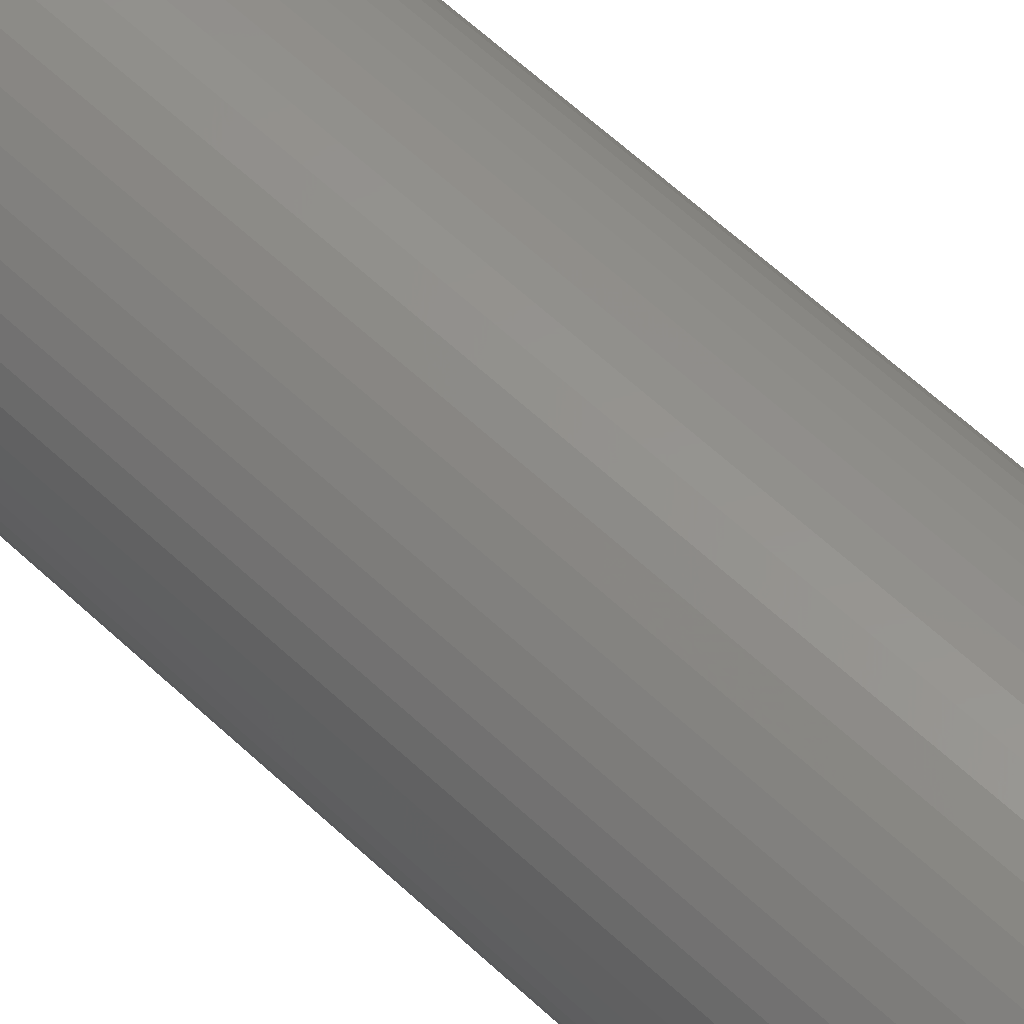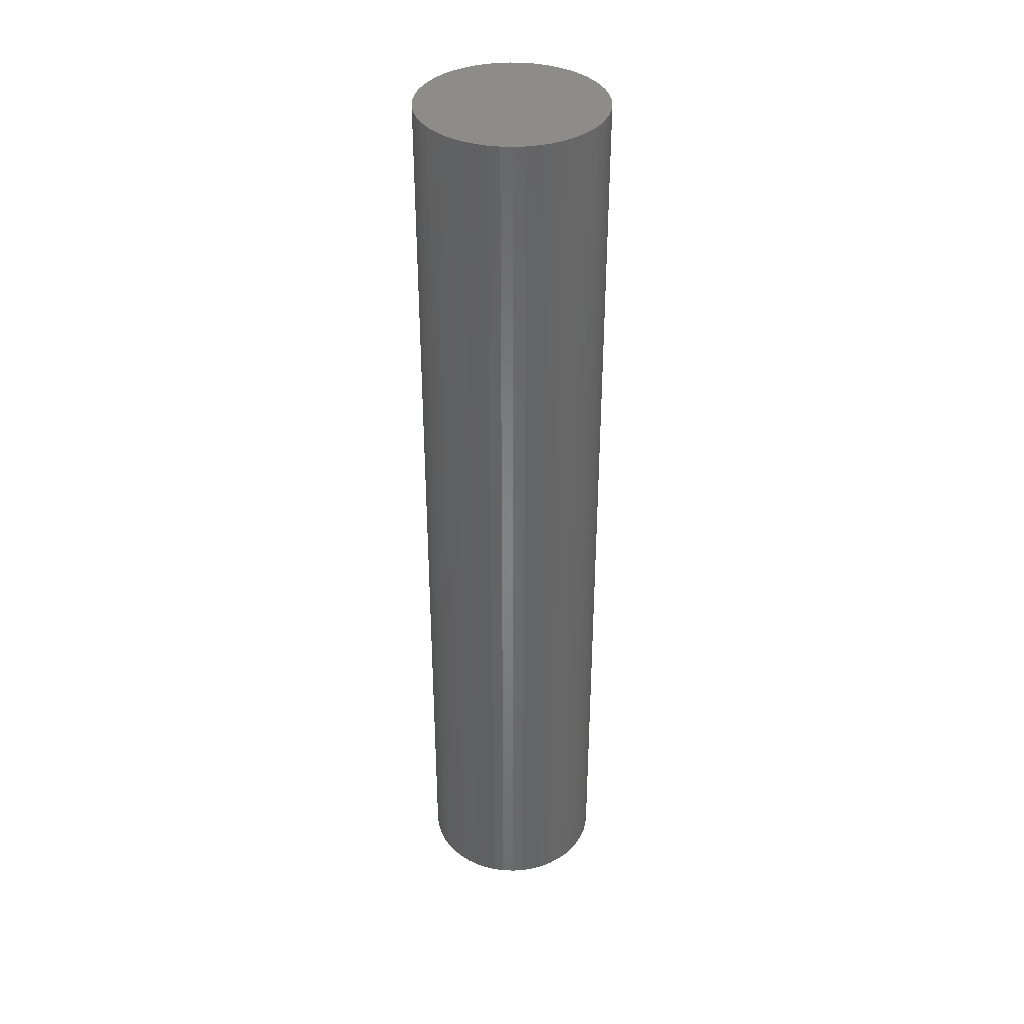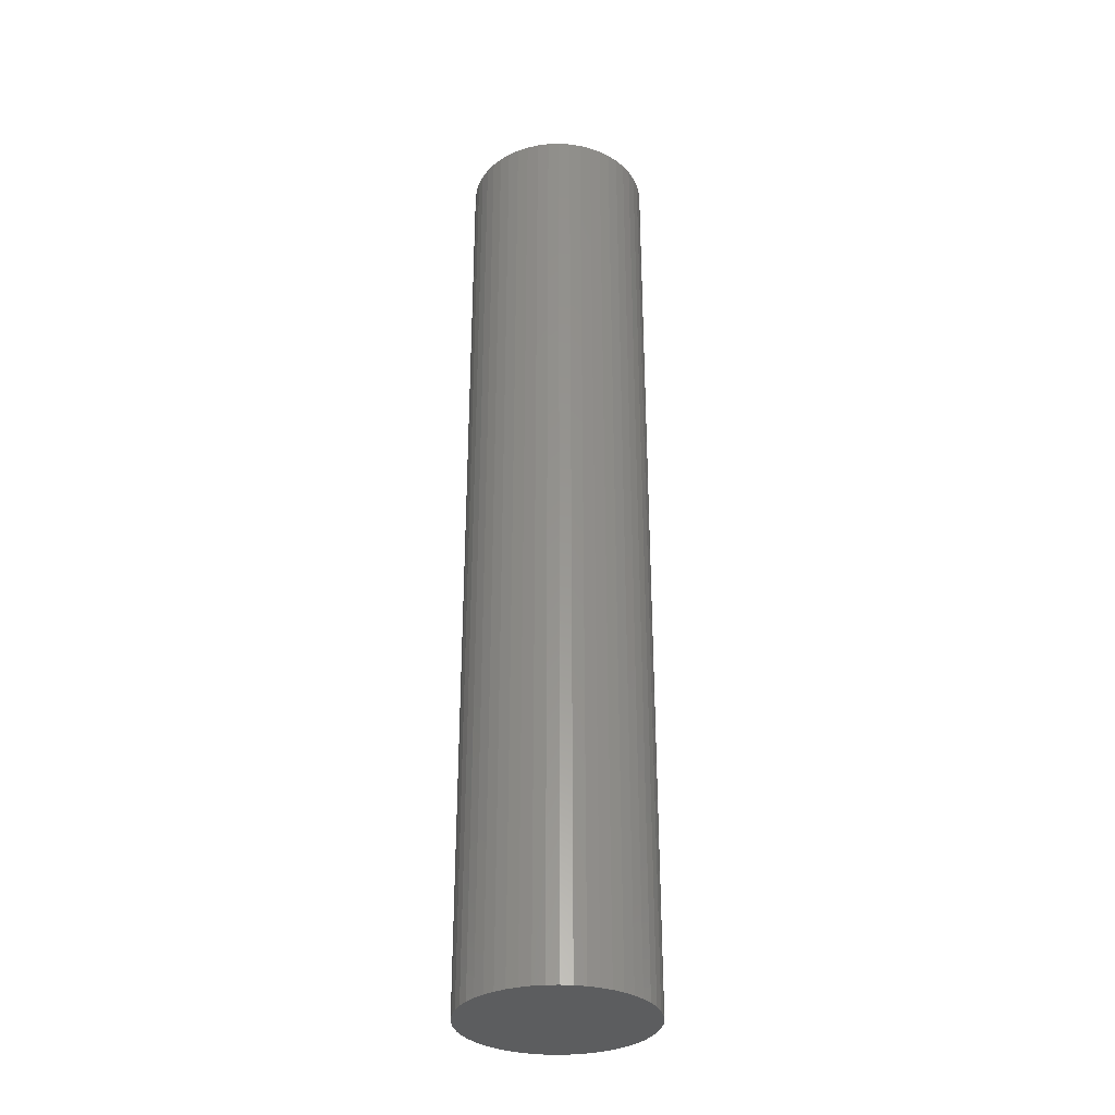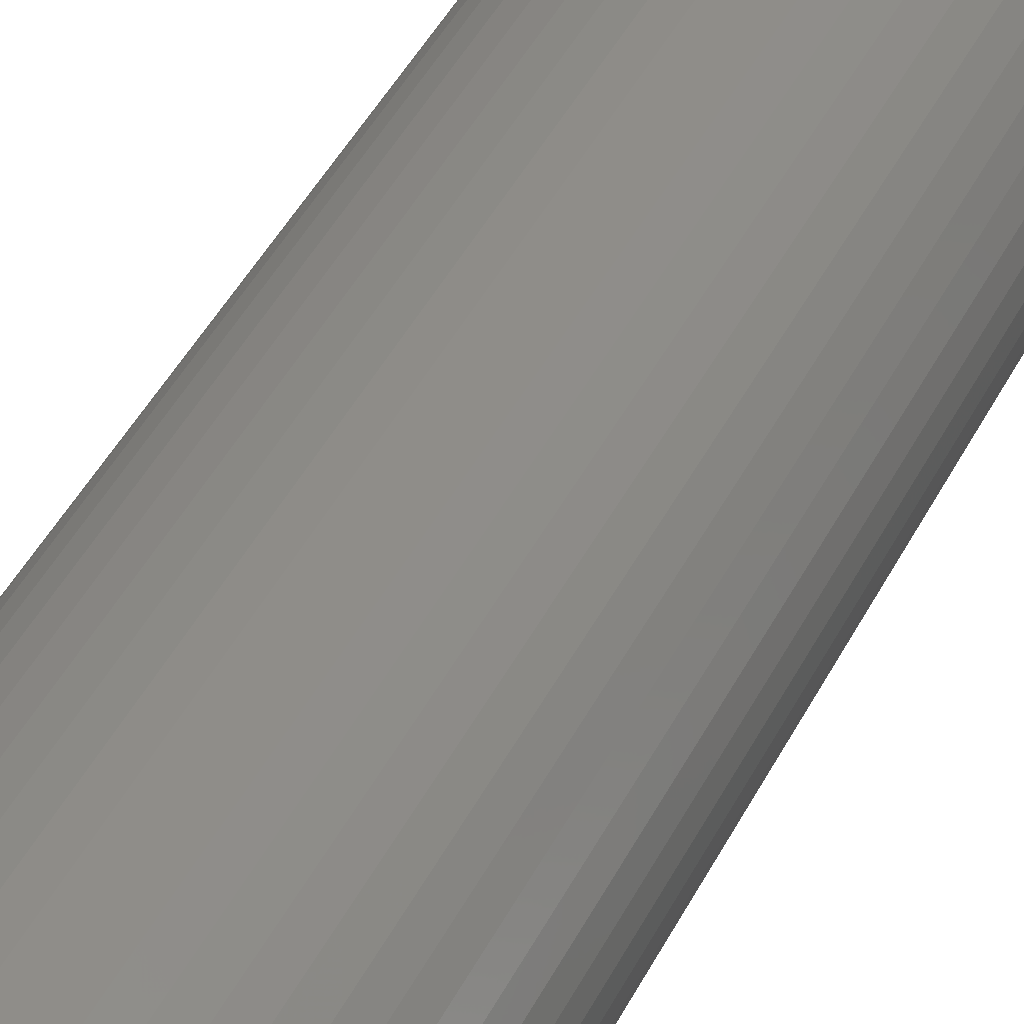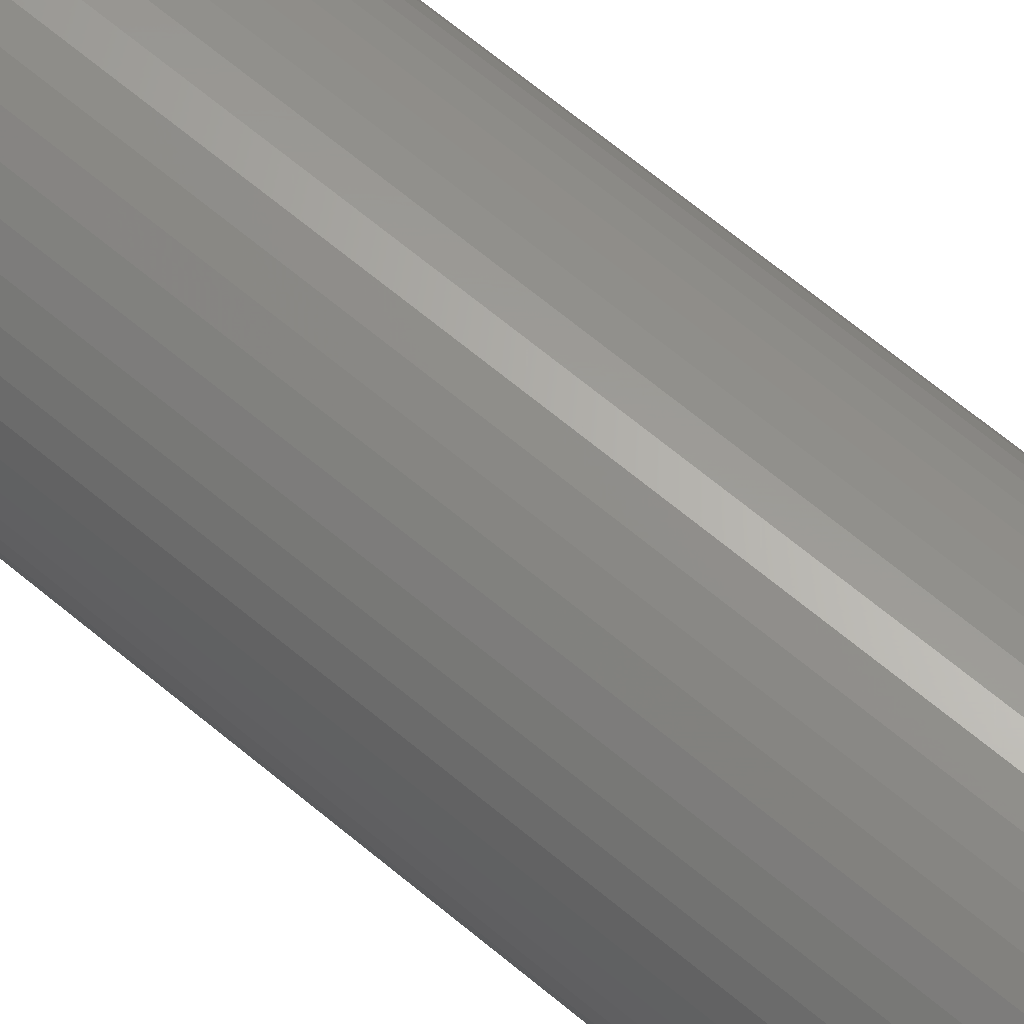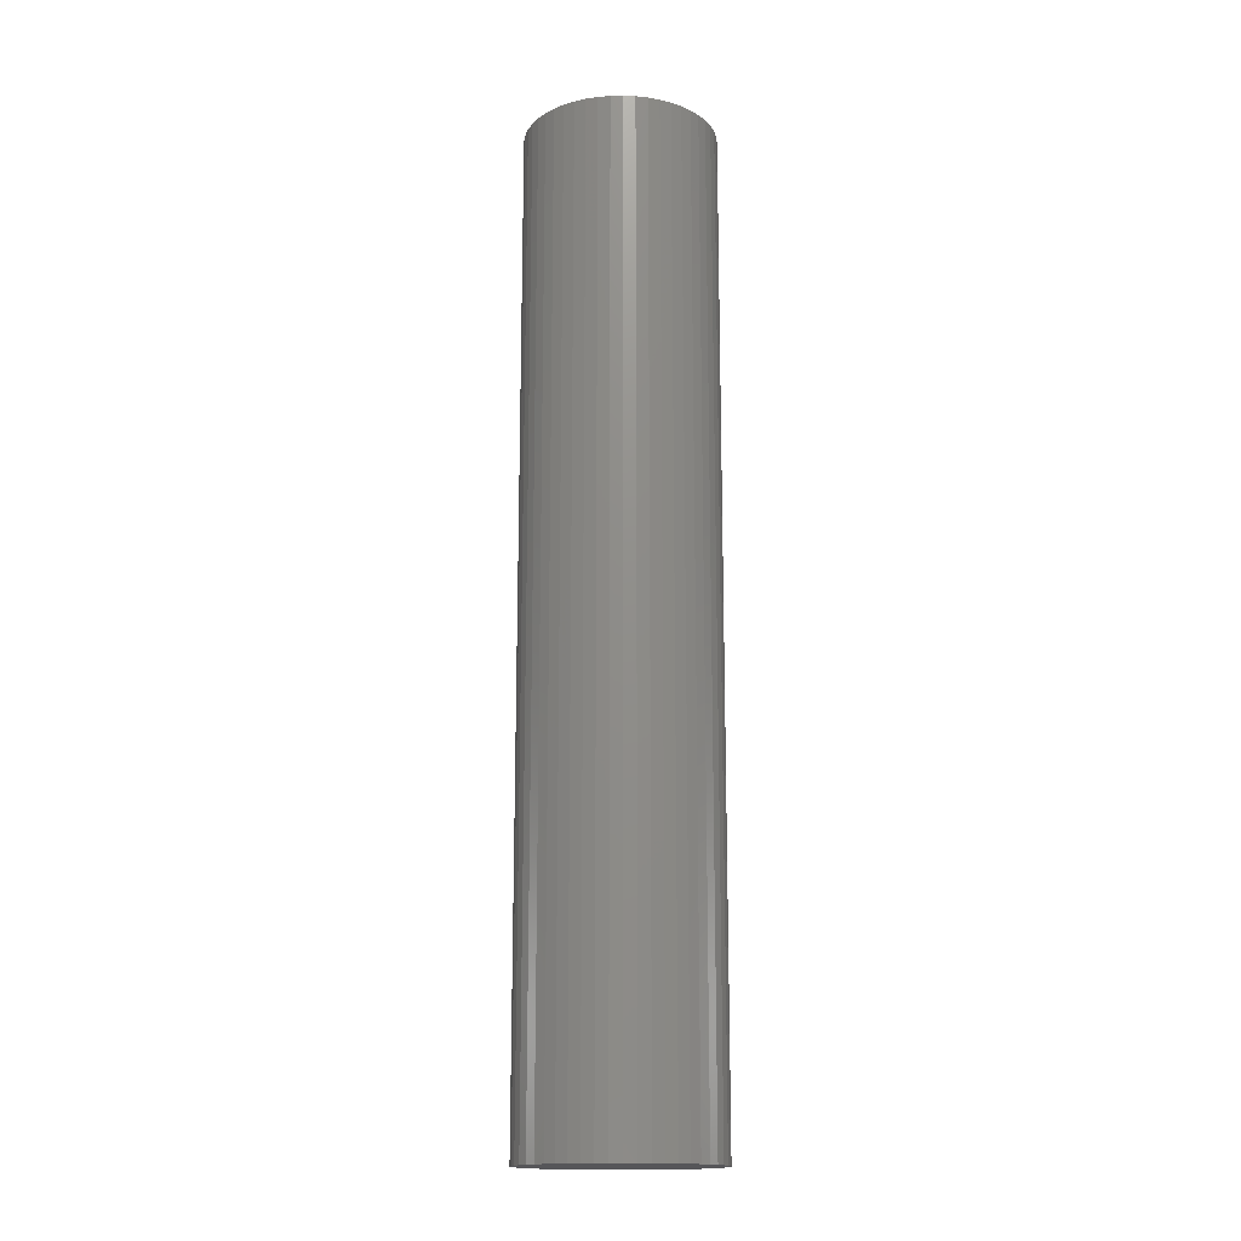
<metadata>
{"format":"stl","ext":"stl","renderer":"f3d","projection":"perspective","resolution":1024,"background":"white","views":[{"elev":57.0,"azim":-45.0,"up":"+Y"},{"elev":37.3,"azim":89.2,"up":"+Z"},{"elev":-32.2,"azim":-4.6,"up":"+Z"},{"elev":36.8,"azim":-157.7,"up":"+Y"},{"elev":64.9,"azim":-49.6,"up":"+Y"},{"elev":-16.2,"azim":-41.0,"up":"+Z"}]}
</metadata>
<code>
# stl→obj: 100 verts, 196 faces
v 5.85 0 30
v 5.804 0.7332 -30
v 5.804 0.7332 30
v 5.85 0 -30
v 5.666 1.455 -30
v 5.666 1.455 30
v -5.85 0 -30
v -5.804 0.7332 30
v -5.804 0.7332 -30
v -5.85 0 30
v 0.3673 5.838 -30
v -0.3673 5.838 30
v 0.3673 5.838 30
v -0.3673 5.838 -30
v 5.804 -0.7332 -30
v 5.666 -1.455 -30
v 5.439 -2.154 -30
v 5.439 2.154 -30
v 5.126 -2.818 -30
v 5.126 2.818 -30
v 4.733 -3.439 -30
v 4.733 3.439 -30
v 4.264 -4.005 -30
v 4.264 4.005 -30
v 3.729 -4.508 -30
v 3.729 4.508 -30
v 3.135 -4.939 -30
v 3.135 4.939 -30
v 2.491 -5.293 -30
v 2.491 5.293 -30
v 1.808 -5.564 -30
v 1.808 5.564 -30
v 1.096 -5.746 -30
v 1.096 5.746 -30
v 0.3673 -5.838 -30
v -0.3673 -5.838 -30
v -1.096 -5.746 -30
v -1.096 5.746 -30
v -1.808 -5.564 -30
v -1.808 5.564 -30
v -2.491 -5.293 -30
v -2.491 5.293 -30
v -3.135 -4.939 -30
v -3.135 4.939 -30
v -3.729 -4.508 -30
v -3.729 4.508 -30
v -4.264 -4.005 -30
v -4.264 4.005 -30
v -4.733 -3.439 -30
v -4.733 3.439 -30
v -5.126 -2.818 -30
v -5.126 2.818 -30
v -5.439 -2.154 -30
v -5.439 2.154 -30
v -5.666 -1.455 -30
v -5.666 1.455 -30
v -5.804 -0.7332 -30
v 4.264 -4.005 30
v 3.729 -4.508 30
v 3.729 4.508 30
v 4.264 4.005 30
v -4.264 4.005 30
v -3.729 4.508 30
v -2.491 5.293 30
v -1.808 5.564 30
v 5.439 2.154 30
v 5.126 2.818 30
v 1.808 5.564 30
v 2.491 5.293 30
v 3.135 4.939 30
v -5.126 2.818 30
v -5.439 2.154 30
v -4.733 3.439 30
v 5.804 -0.7332 30
v 5.666 -1.455 30
v 5.439 -2.154 30
v 5.126 -2.818 30
v 4.733 3.439 30
v 4.733 -3.439 30
v 3.135 -4.939 30
v 2.491 -5.293 30
v 1.808 -5.564 30
v 1.096 5.746 30
v 1.096 -5.746 30
v 0.3673 -5.838 30
v -0.3673 -5.838 30
v -1.096 5.746 30
v -1.096 -5.746 30
v -1.808 -5.564 30
v -2.491 -5.293 30
v -3.135 4.939 30
v -3.135 -4.939 30
v -3.729 -4.508 30
v -4.264 -4.005 30
v -4.733 -3.439 30
v -5.126 -2.818 30
v -5.439 -2.154 30
v -5.666 1.455 30
v -5.666 -1.455 30
v -5.804 -0.7332 30
f 1 2 3
f 2 1 4
f 3 5 6
f 5 3 2
f 7 8 9
f 8 7 10
f 11 12 13
f 12 11 14
f 15 2 4
f 16 2 15
f 16 5 2
f 17 5 16
f 17 18 5
f 19 18 17
f 19 20 18
f 21 20 19
f 21 22 20
f 23 22 21
f 23 24 22
f 25 24 23
f 25 26 24
f 27 26 25
f 27 28 26
f 29 28 27
f 29 30 28
f 31 30 29
f 31 32 30
f 33 32 31
f 33 34 32
f 35 34 33
f 35 11 34
f 36 11 35
f 36 14 11
f 37 14 36
f 37 38 14
f 39 38 37
f 39 40 38
f 41 40 39
f 41 42 40
f 43 42 41
f 43 44 42
f 45 44 43
f 45 46 44
f 47 46 45
f 47 48 46
f 49 48 47
f 49 50 48
f 51 50 49
f 51 52 50
f 53 52 51
f 53 54 52
f 55 54 53
f 55 56 54
f 57 56 55
f 57 9 56
f 9 57 7
f 25 58 59
f 58 25 23
f 24 60 61
f 60 24 26
f 46 62 63
f 62 46 48
f 40 64 65
f 64 40 42
f 66 20 67
f 20 66 18
f 30 68 69
f 68 30 32
f 28 69 70
f 69 28 30
f 54 71 52
f 71 54 72
f 50 62 48
f 62 50 73
f 3 74 1
f 6 74 3
f 6 75 74
f 66 75 6
f 66 76 75
f 67 76 66
f 67 77 76
f 78 77 67
f 78 79 77
f 61 79 78
f 61 58 79
f 60 58 61
f 60 59 58
f 70 59 60
f 70 80 59
f 69 80 70
f 69 81 80
f 68 81 69
f 68 82 81
f 83 82 68
f 83 84 82
f 13 84 83
f 13 85 84
f 12 85 13
f 12 86 85
f 87 86 12
f 87 88 86
f 65 88 87
f 65 89 88
f 64 89 65
f 64 90 89
f 91 90 64
f 91 92 90
f 63 92 91
f 63 93 92
f 62 93 63
f 62 94 93
f 73 94 62
f 73 95 94
f 71 95 73
f 71 96 95
f 72 96 71
f 72 97 96
f 98 97 72
f 98 99 97
f 8 99 98
f 8 100 99
f 100 8 10
f 14 87 12
f 87 14 38
f 31 81 82
f 81 31 29
f 67 22 78
f 22 67 20
f 32 83 68
f 83 32 34
f 26 70 60
f 70 26 28
f 56 72 54
f 72 56 98
f 42 91 64
f 91 42 44
f 74 4 1
f 4 74 15
f 79 19 77
f 19 79 21
f 75 15 74
f 15 75 16
f 47 93 94
f 93 47 45
f 51 97 53
f 97 51 96
f 47 95 49
f 95 47 94
f 36 85 86
f 85 36 35
f 29 80 81
f 80 29 27
f 6 18 66
f 18 6 5
f 78 24 61
f 24 78 22
f 34 13 83
f 13 34 11
f 52 73 50
f 73 52 71
f 9 98 56
f 98 9 8
f 44 63 91
f 63 44 46
f 38 65 87
f 65 38 40
f 58 21 79
f 21 58 23
f 77 17 76
f 17 77 19
f 41 89 90
f 89 41 39
f 53 99 55
f 99 53 97
f 55 100 57
f 100 55 99
f 57 10 7
f 10 57 100
f 33 82 84
f 82 33 31
f 35 84 85
f 84 35 33
f 76 16 75
f 16 76 17
f 37 86 88
f 86 37 36
f 43 90 92
f 90 43 41
f 49 96 51
f 96 49 95
f 27 59 80
f 59 27 25
f 39 88 89
f 88 39 37
f 45 92 93
f 92 45 43

</code>
